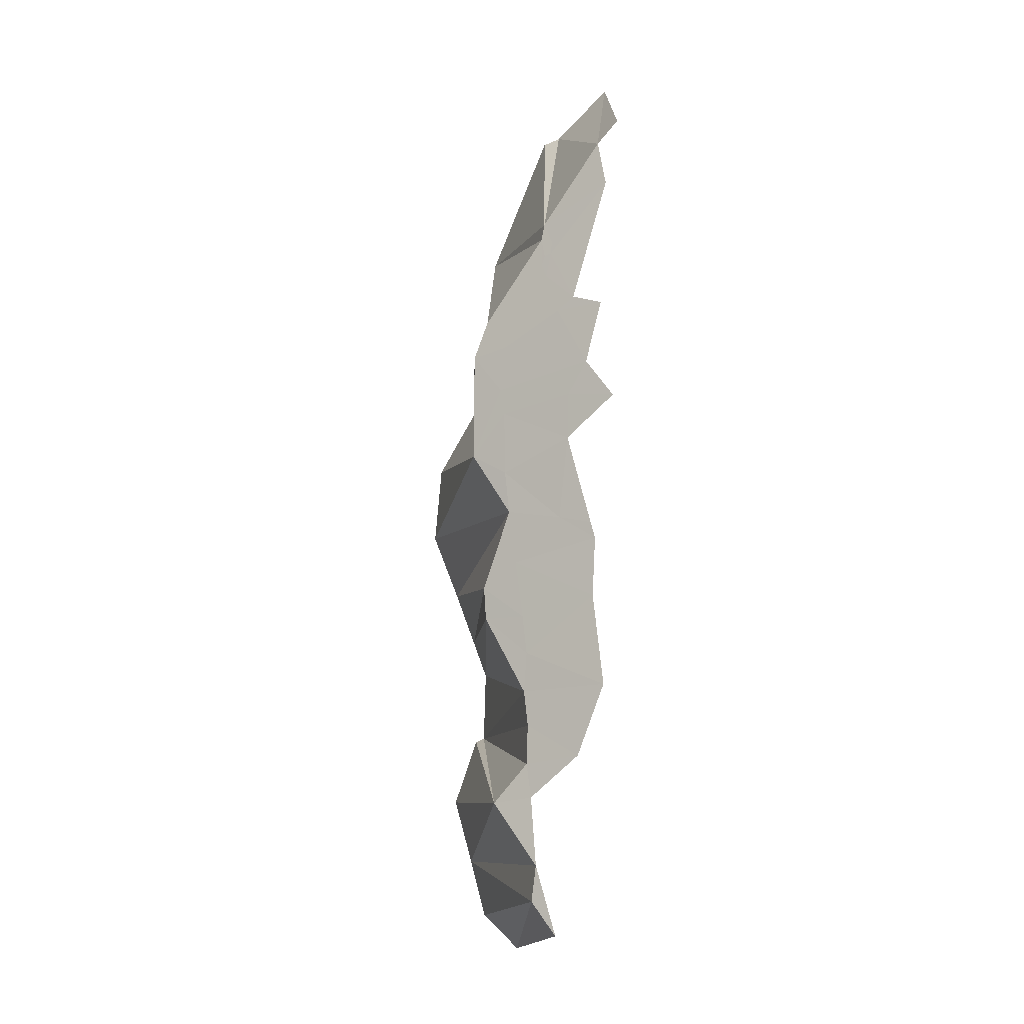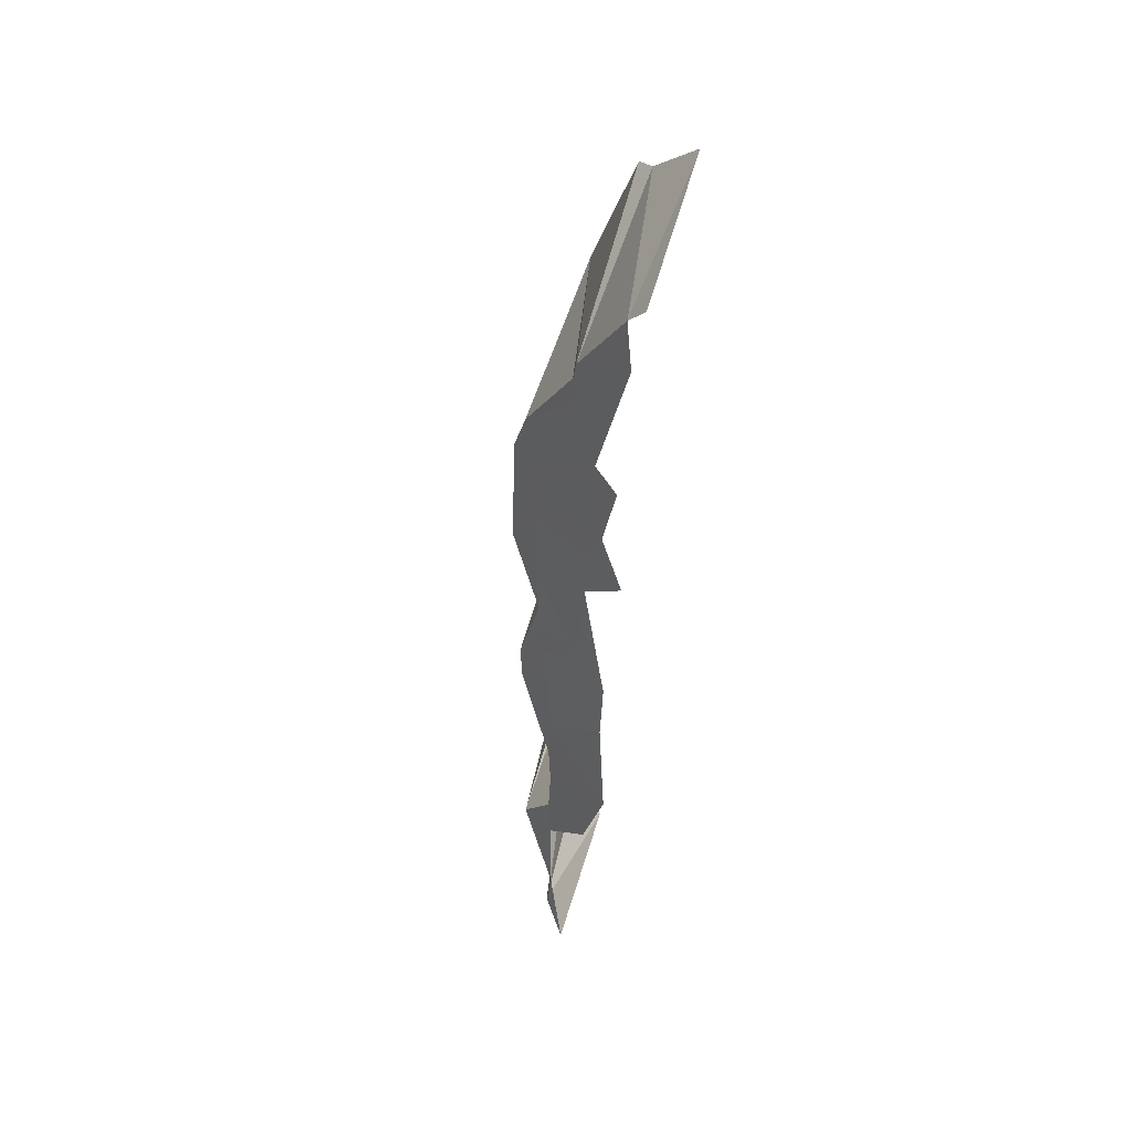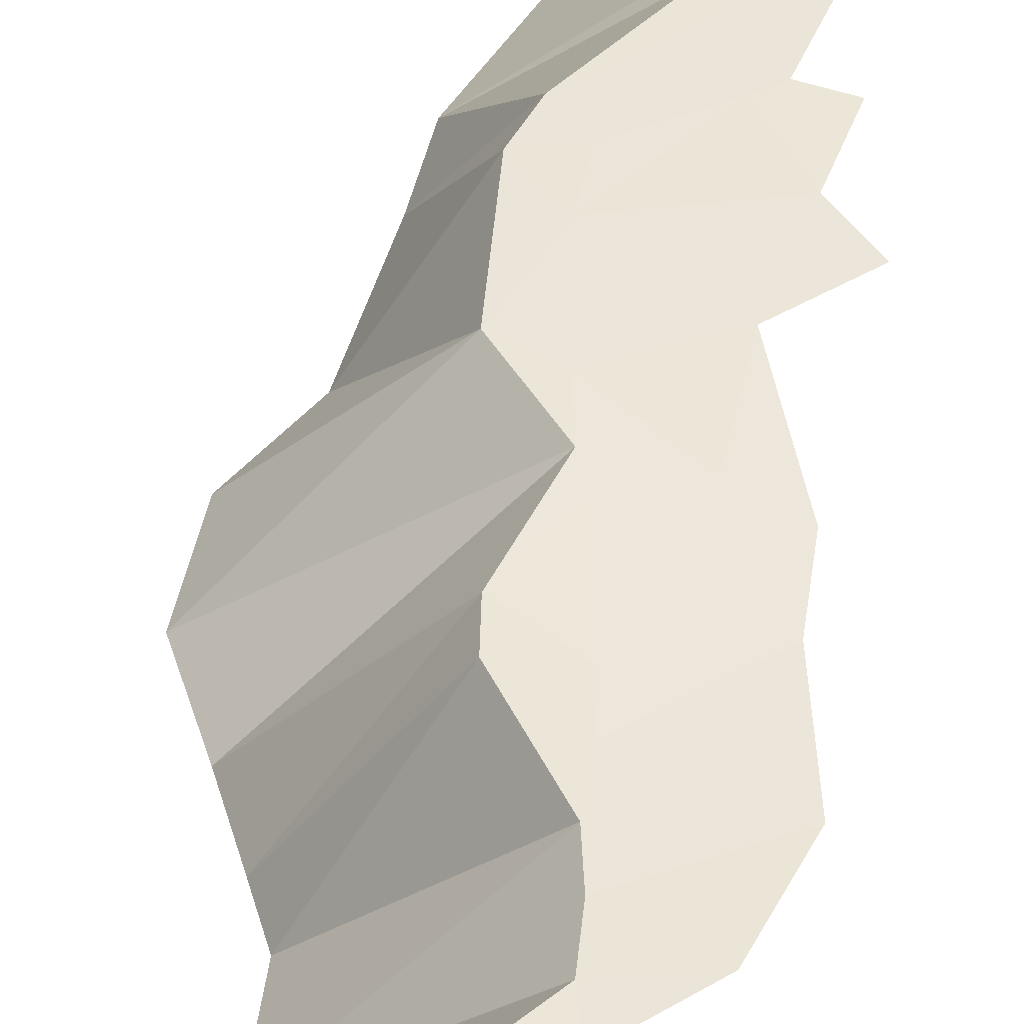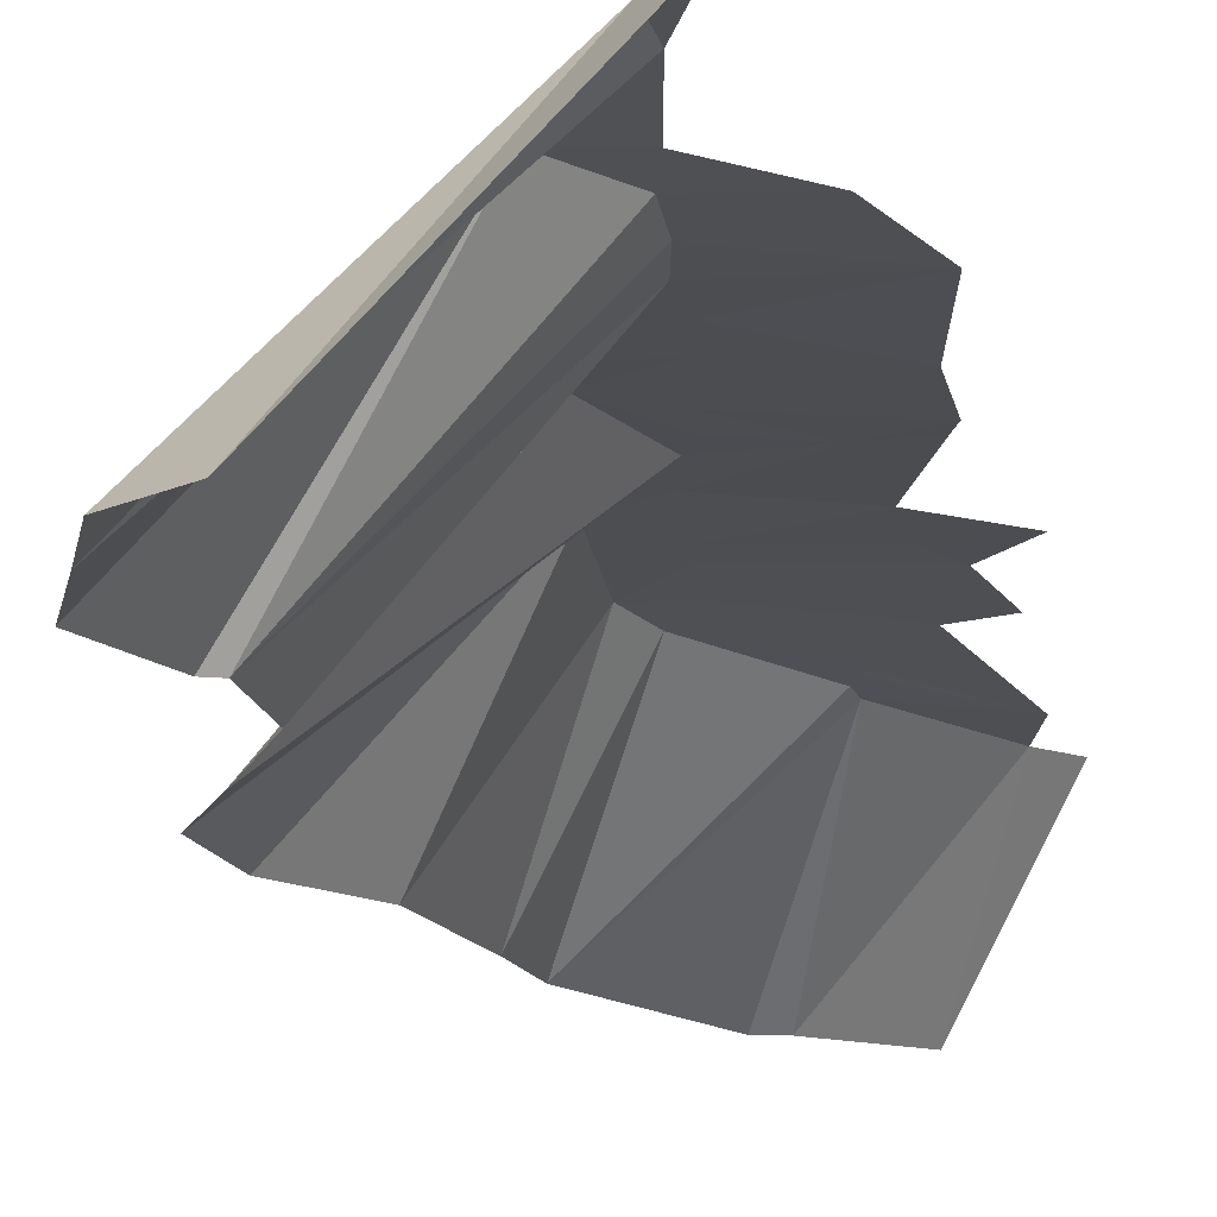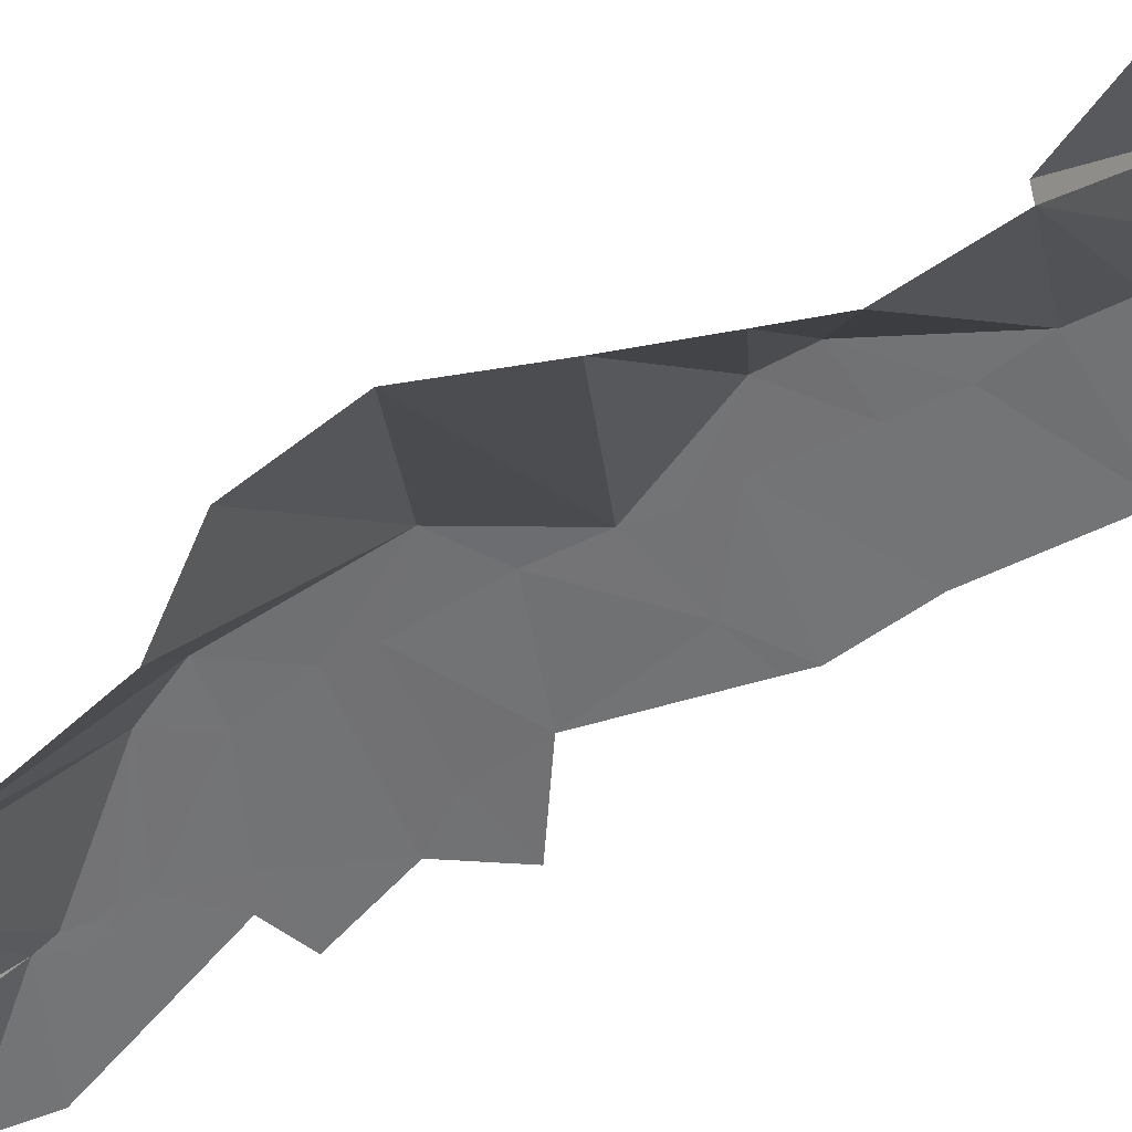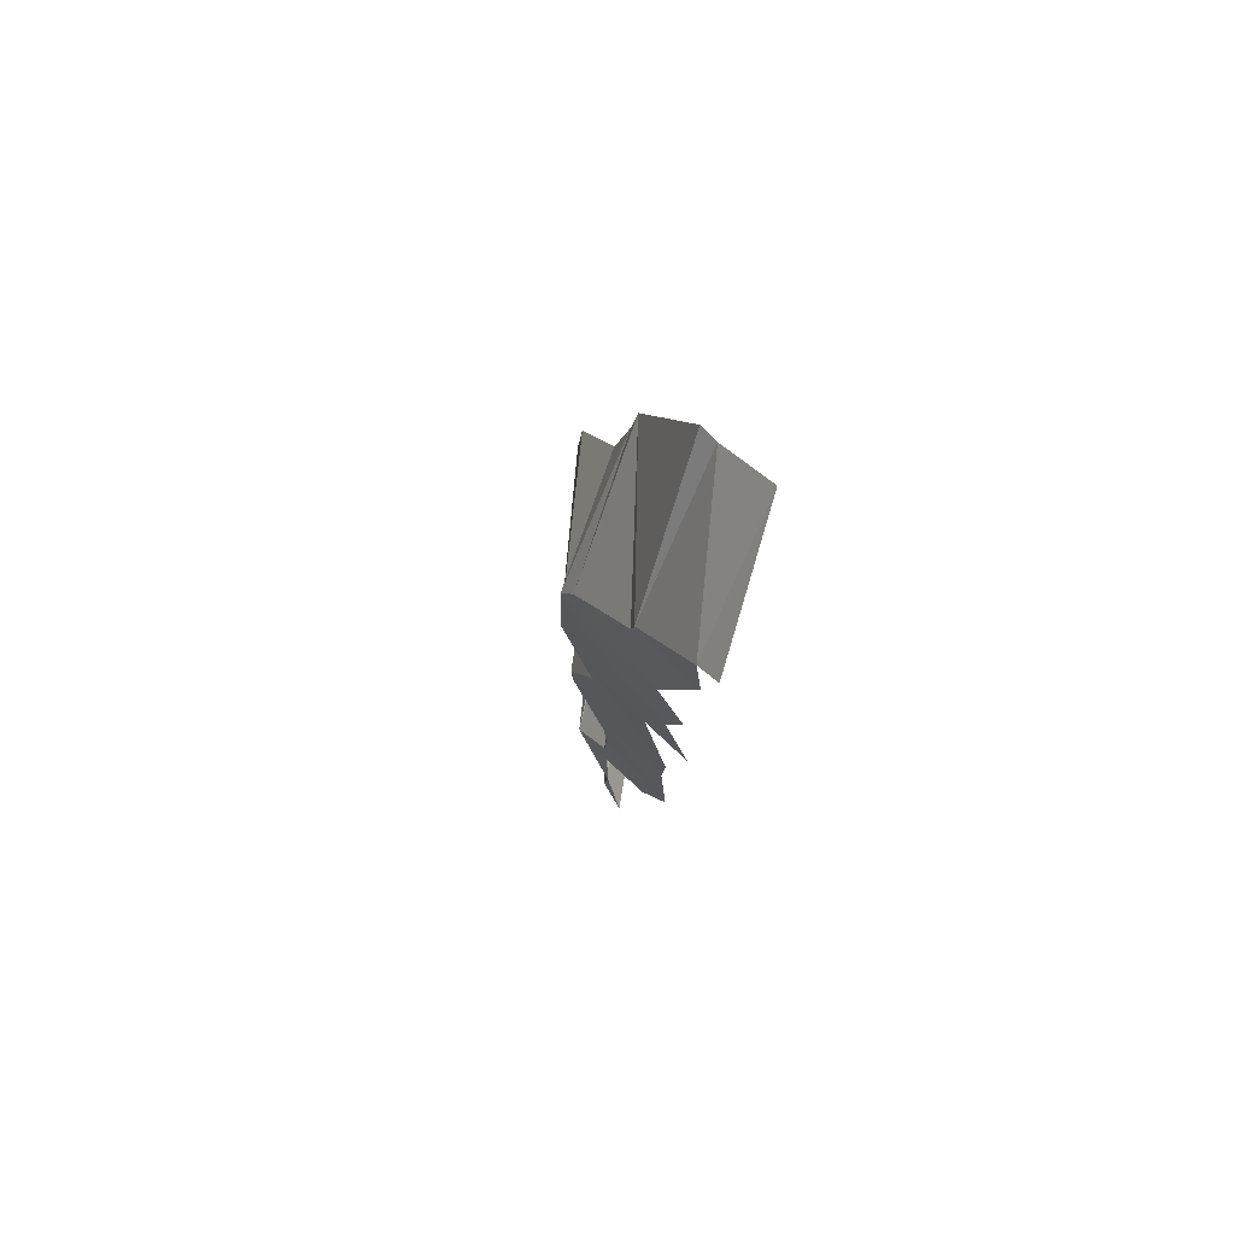
<metadata>
{"format":"obj","ext":"obj","renderer":"f3d","projection":"perspective","resolution":1024,"background":"white","views":[{"elev":-5.1,"azim":-150.6,"up":"+Z"},{"elev":43.6,"azim":-127.5,"up":"+Z"},{"elev":51.6,"azim":-173.7,"up":"+Y"},{"elev":-13.9,"azim":-171.8,"up":"+Y"},{"elev":-54.9,"azim":124.0,"up":"+Y"},{"elev":78.7,"azim":-131.1,"up":"+Z"}]}
</metadata>
<code>
v -122.3 2.279 335
v -115.5 2.716 327.6
v -118.7 3.323 322.1
v -122.3 2.279 335
v -115.6 2.588 328.9
v -115.5 2.716 327.6
v -122.2 3.493 321.1
v -116.7 3.371 320.7
v -120.6 3.9 314.5
v -124 4.137 310.4
v -120.6 3.9 314.5
v -118.4 4.007 310.9
v -118.7 3.323 322.1
v -115.5 2.716 327.6
v -115 2.936 324.9
v -121.3 4.371 296.4
v -118.4 4.193 306
v -117.4 4.37 297
v -123.6 1.858 342.1
v -116.2 -10 350.1
v -121.2 1.928 339.8
v -122.3 2.279 335
v -114.5 2.349 331.1
v -115.6 2.588 328.9
v -121.2 1.928 339.8
v -116.2 -10 350.1
v -109.8 -10 345.1
v -122.3 2.279 335
v -121.2 1.928 339.8
v -114.5 2.349 331.1
v -122.2 3.493 321.1
v -118.7 3.323 322.1
v -116.7 3.371 320.7
v -124 4.137 310.4
v -118.4 4.007 310.9
v -118.4 4.193 306
v -121.2 1.928 339.8
v -109.8 -10 345.1
v -114.5 2.349 331.1
v -118.3 7.259 251.4
v -115.6 6.6 258.8
v -115.2 6.917 254.9
v -121.6 4.605 288.3
v -113.5 4.826 281.9
v -123.2 5.222 278.5
v -120.6 3.9 314.5
v -109.5 3.692 312.1
v -118.4 4.007 310.9
v -120.6 3.9 314.5
v -116.7 3.371 320.7
v -109.5 3.692 312.1
v -116.7 3.371 320.7
v -109.9 3.401 317
v -109.5 3.692 312.1
v -118.7 3.323 322.1
v -115 2.936 324.9
v -116.7 3.371 320.7
v -118.4 4.007 310.9
v -110 3.842 309.3
v -118.4 4.193 306
v -118.4 4.007 310.9
v -109.5 3.692 312.1
v -110 3.842 309.3
v -118.4 4.193 306
v -110.3 4.195 302.4
v -117.4 4.37 297
v -115.5 2.716 327.6
v -114.4 2.786 326.3
v -115 2.936 324.9
v -117.4 4.37 297
v -110.3 4.195 302.4
v -111 4.356 297.9
v -116.7 3.371 320.7
v -115 2.936 324.9
v -109.9 3.401 317
v -121.9 4.385 294.6
v -111.9 4.517 292.1
v -121.6 4.605 288.3
v -115.6 2.588 328.9
v -114.5 2.349 331.1
v -114.2 2.502 329.3
v -121.9 4.385 294.6
v -117.4 4.37 297
v -111.9 4.517 292.1
v -121.9 4.385 294.6
v -121.3 4.371 296.4
v -117.4 4.37 297
v -118.4 4.193 306
v -110 3.842 309.3
v -110.3 4.195 302.4
v -115.6 2.588 328.9
v -114.7 2.703 327.4
v -115.5 2.716 327.6
v -115.6 2.588 328.9
v -114.2 2.502 329.3
v -114.7 2.703 327.4
v -115.5 2.716 327.6
v -114.7 2.703 327.4
v -114.4 2.786 326.3
v -115 2.936 324.9
v -107.3 3.009 320.2
v -109.9 3.401 317
v -121.6 4.605 288.3
v -111.9 4.517 292.1
v -112.9 4.705 286
v -114.5 2.349 331.1
v -107.8 -10 344.7
v -100.8 -10 330.2
v -114.5 2.349 331.1
v -109.8 -10 345.1
v -107.8 -10 344.7
v -121.6 4.605 288.3
v -112.9 4.705 286
v -113.5 4.826 281.9
v -123.2 5.222 278.5
v -113.8 5.186 273.9
v -120.3 5.614 270.8
v -123.2 5.222 278.5
v -113.5 4.826 281.9
v -113.2 4.972 277.7
v -115 2.936 324.9
v -114.4 2.786 326.3
v -107.3 3.009 320.2
v -114.7 2.703 327.4
v -114.2 2.502 329.3
v -114.4 2.786 326.3
v -123.2 5.222 278.5
v -113.2 4.972 277.7
v -113.8 5.186 273.9
v -114.4 2.786 326.3
v -114.2 2.502 329.3
v -107.3 3.009 320.2
v -120.3 5.614 270.8
v -113.8 5.486 269.7
v -114.5 5.824 266
v -120.3 5.614 270.8
v -113.8 5.186 273.9
v -113.8 5.486 269.7
v -114.5 2.349 331.1
v -100.8 -10 330.2
v -114.2 2.502 329.3
v -114.2 2.502 329.3
v -100.8 -10 330.2
v -107.3 3.009 320.2
v -117.4 4.37 297
v -111.7 4.427 295.2
v -111.9 4.517 292.1
v -117.4 4.37 297
v -111 4.356 297.9
v -111.7 4.427 295.2
v -109.9 3.401 317
v -105.8 3.309 316.2
v -109.5 3.692 312.1
v -109.9 3.401 317
v -107.3 3.009 320.2
v -105.8 3.309 316.2
v -110 3.842 309.3
v -106 3.948 304.6
v -110.3 4.195 302.4
v -107.3 3.009 320.2
v -100.8 -10 330.2
v -99.94 -10 323.4
v -118.3 7.259 251.4
v -115.2 6.917 254.9
v -103.9 -10 246.9
v -110 3.842 309.3
v -109.5 3.692 312.1
v -106 3.948 304.6
v -111.9 4.517 292.1
v -107.8 4.6 289.3
v -112.9 4.705 286
v -112.9 4.705 286
v -108.1 4.659 285.8
v -113.5 4.826 281.9
v -115.6 6.6 258.8
v -114.5 5.824 266
v -109.9 5.854 265.3
v -115.6 6.6 258.8
v -97.52 -10 256.8
v -115.2 6.917 254.9
v -109.5 3.692 312.1
v -105.8 3.309 316.2
v -106 3.948 304.6
v -110.3 4.195 302.4
v -106 3.948 304.6
v -111 4.356 297.9
v -112.9 4.705 286
v -107.8 4.6 289.3
v -108.1 4.659 285.8
v -105.8 3.309 316.2
v -97.76 -10 311.6
v -106 3.948 304.6
v -115.2 6.917 254.9
v -99.42 -10 250.5
v -103.9 -10 246.9
v -111.7 4.427 295.2
v -107.8 4.6 289.3
v -111.9 4.517 292.1
v -111.7 4.427 295.2
v -111 4.356 297.9
v -107.8 4.6 289.3
v -111 4.356 297.9
v -106 3.948 304.6
v -92.18 -10 296.5
v -111 4.356 297.9
v -95.42 -10 289.2
v -107.8 4.6 289.3
v -111 4.356 297.9
v -92.18 -10 296.5
v -95.42 -10 289.2
v -107.3 3.009 320.2
v -99.94 -10 323.4
v -105.8 3.309 316.2
v -105.8 3.309 316.2
v -99.94 -10 323.4
v -97.76 -10 311.6
v -113.5 4.826 281.9
v -108.1 4.659 285.8
v -113.2 4.972 277.7
v -113.2 4.972 277.7
v -108.1 4.659 285.8
v -99.54 -10 279.4
v -115.6 6.6 258.8
v -109.9 5.854 265.3
v -97.52 -10 256.8
v -115.2 6.917 254.9
v -97.52 -10 256.8
v -99.42 -10 250.5
v -114.5 5.824 266
v -113.8 5.486 269.7
v -109.9 5.854 265.3
v -113.8 5.186 273.9
v -99.28 -10 271.7
v -113.8 5.486 269.7
v -113.8 5.186 273.9
v -113.2 4.972 277.7
v -99.28 -10 271.7
v -113.2 4.972 277.7
v -99.54 -10 279.4
v -99.28 -10 271.7
v -113.8 5.486 269.7
v -99.28 -10 271.7
v -109.9 5.854 265.3
v -109.9 5.854 265.3
v -95.3 -10 263.9
v -97.52 -10 256.8
v -106 3.948 304.6
v -93.09 -10 304.8
v -92.18 -10 296.5
v -106 3.948 304.6
v -97.76 -10 311.6
v -93.09 -10 304.8
v -107.8 4.6 289.3
v -97.86 -10 283.4
v -108.1 4.659 285.8
v -107.8 4.6 289.3
v -95.42 -10 289.2
v -97.86 -10 283.4
v -108.1 4.659 285.8
v -97.86 -10 283.4
v -99.54 -10 279.4
v -109.9 5.854 265.3
v -98.19 -10 271.3
v -95.3 -10 263.9
v -109.9 5.854 265.3
v -99.28 -10 271.7
v -98.19 -10 271.3
g Island2
f 1 2 3
f 4 5 6
f 7 8 9
f 10 11 12
f 13 14 15
f 16 17 18
f 19 20 21
f 22 23 24
f 25 26 27
f 28 29 30
f 31 32 33
f 34 35 36
f 37 38 39
f 40 41 42
f 43 44 45
f 46 47 48
f 49 50 51
f 52 53 54
f 55 56 57
f 58 59 60
f 61 62 63
f 64 65 66
f 67 68 69
f 70 71 72
f 73 74 75
f 76 77 78
f 79 80 81
f 82 83 84
f 85 86 87
f 88 89 90
f 91 92 93
f 94 95 96
f 97 98 99
f 100 101 102
f 103 104 105
f 106 107 108
f 109 110 111
f 112 113 114
f 115 116 117
f 118 119 120
f 121 122 123
f 124 125 126
f 127 128 129
f 130 131 132
f 133 134 135
f 136 137 138
f 139 140 141
f 142 143 144
f 145 146 147
f 148 149 150
f 151 152 153
f 154 155 156
f 157 158 159
f 160 161 162
f 163 164 165
f 166 167 168
f 169 170 171
f 172 173 174
f 175 176 177
f 178 179 180
f 181 182 183
f 184 185 186
f 187 188 189
f 190 191 192
f 193 194 195
f 196 197 198
f 199 200 201
f 202 203 204
f 205 206 207
f 208 209 210
f 211 212 213
f 214 215 216
f 217 218 219
f 220 221 222
f 223 224 225
f 226 227 228
f 229 230 231
f 232 233 234
f 235 236 237
f 238 239 240
f 241 242 243
f 244 245 246
f 247 248 249
f 250 251 252
f 253 254 255
f 256 257 258
f 259 260 261
f 262 263 264
f 265 266 267

</code>
